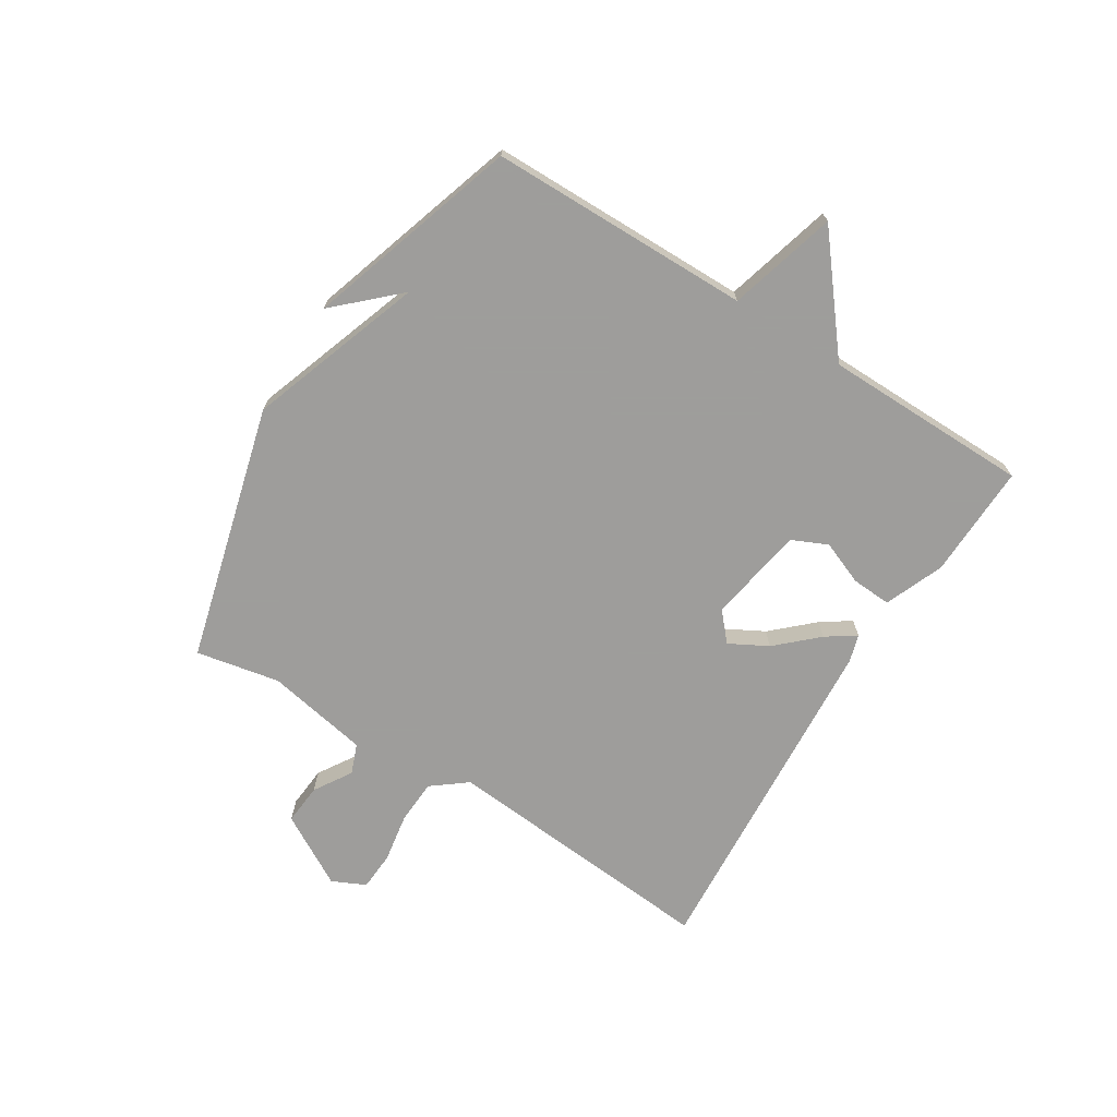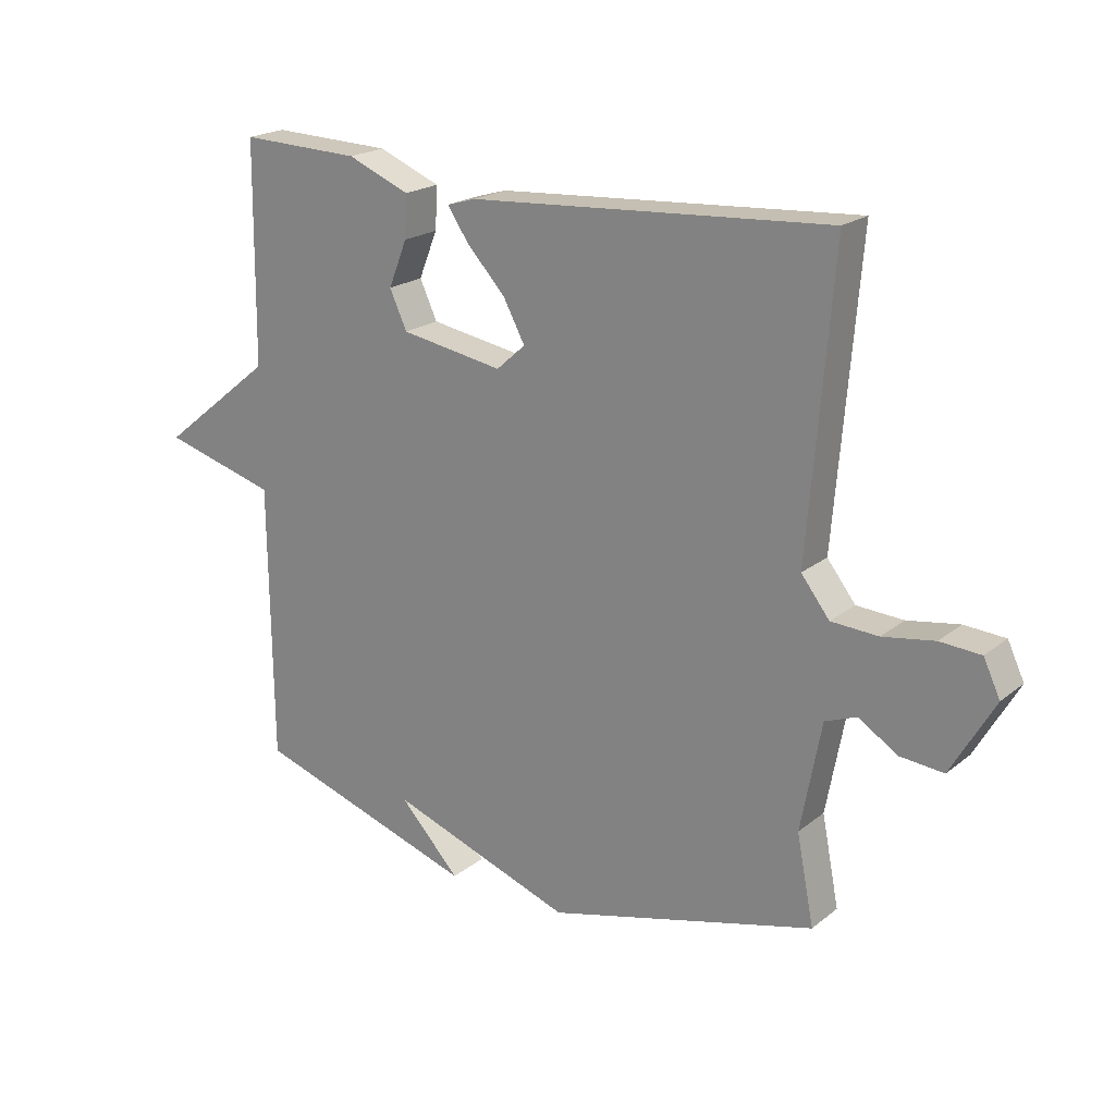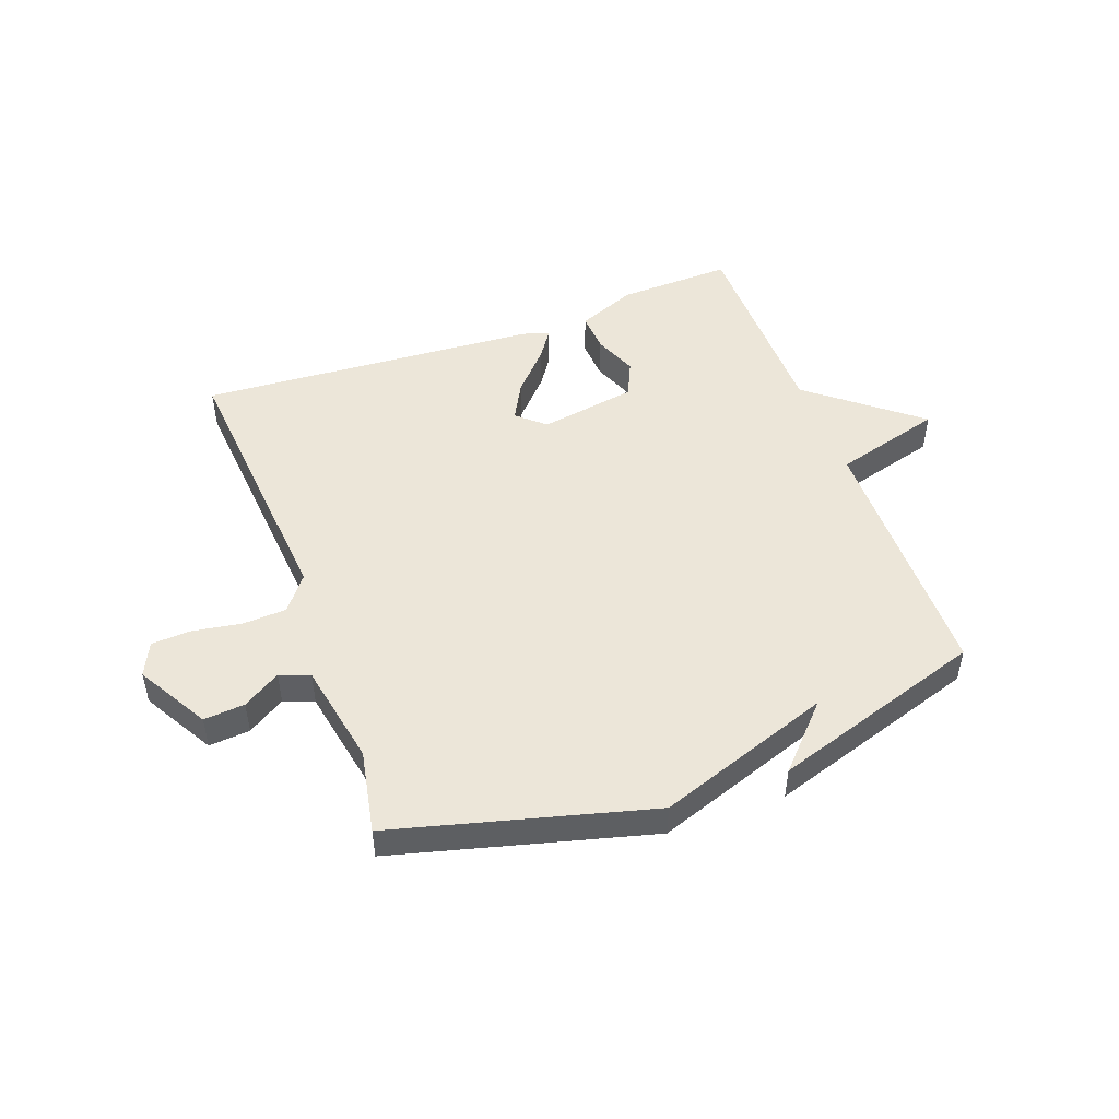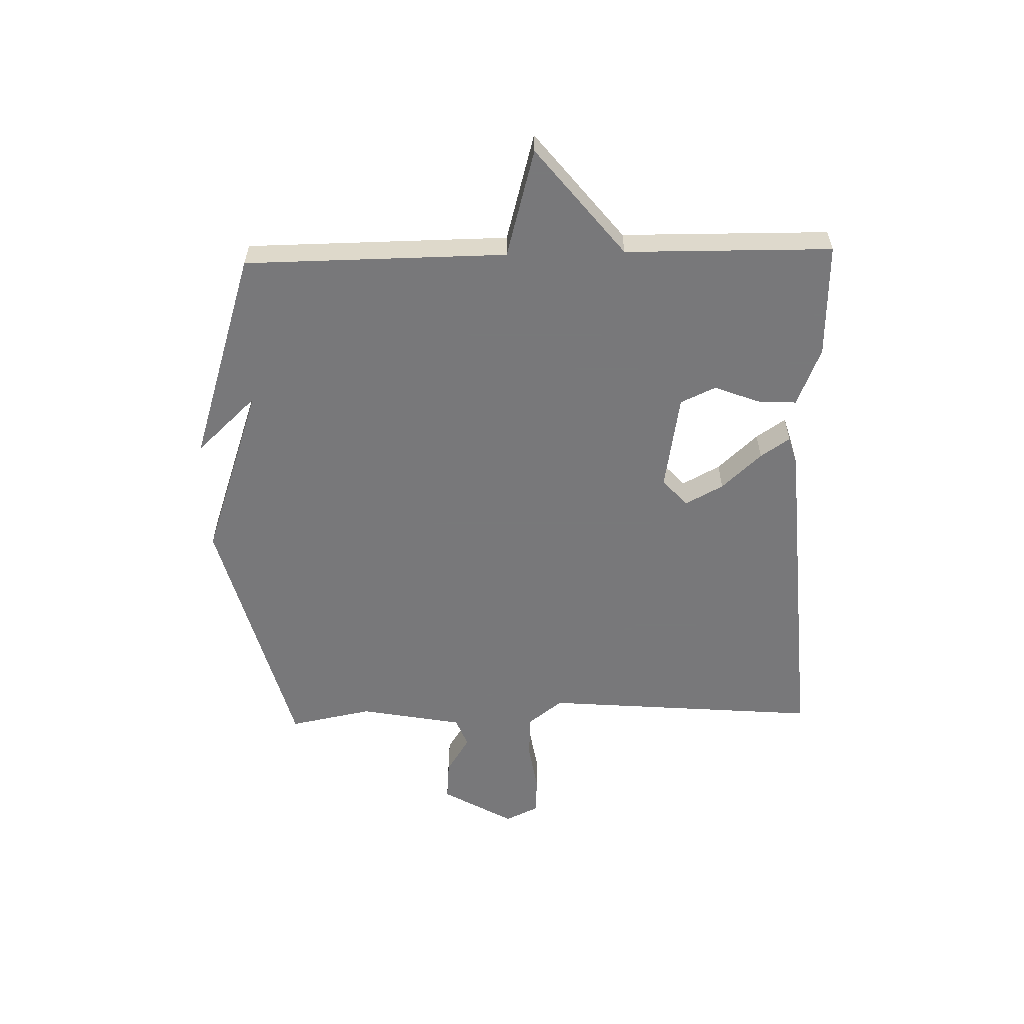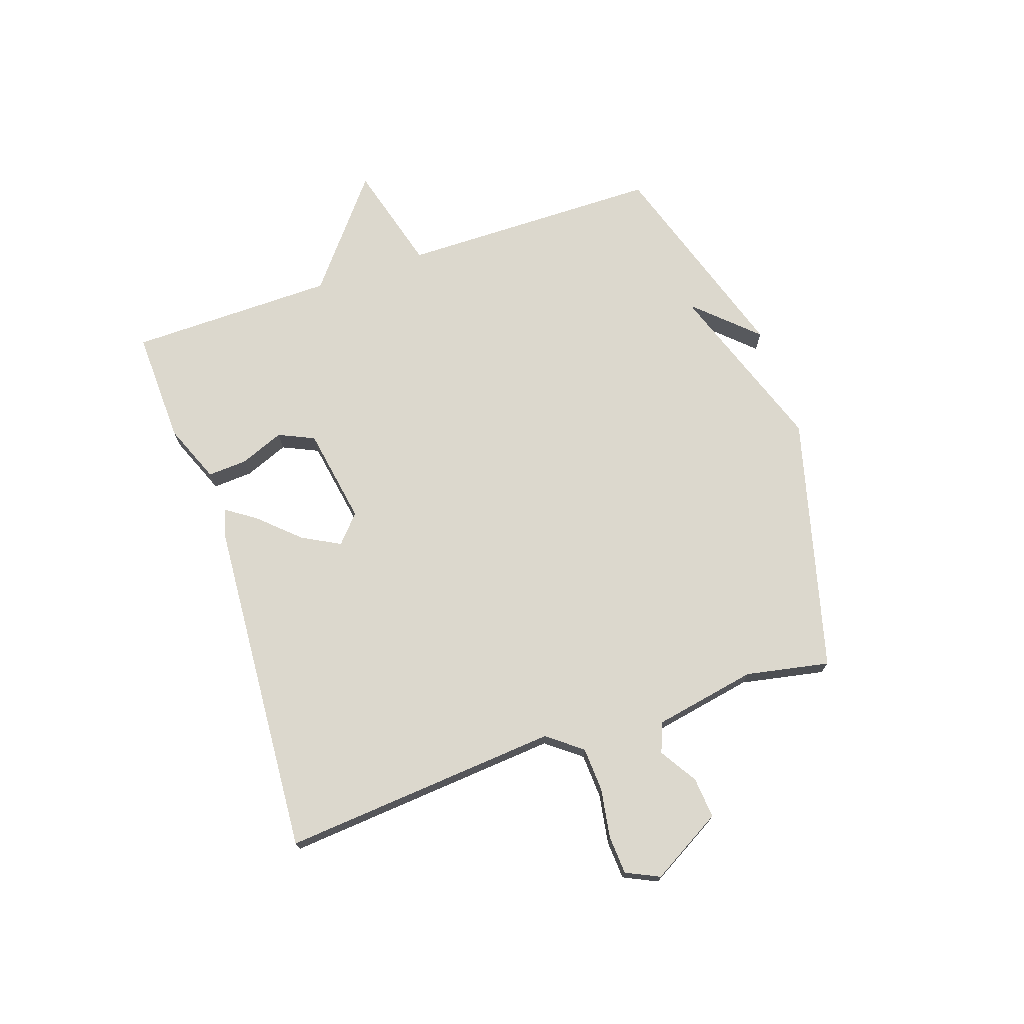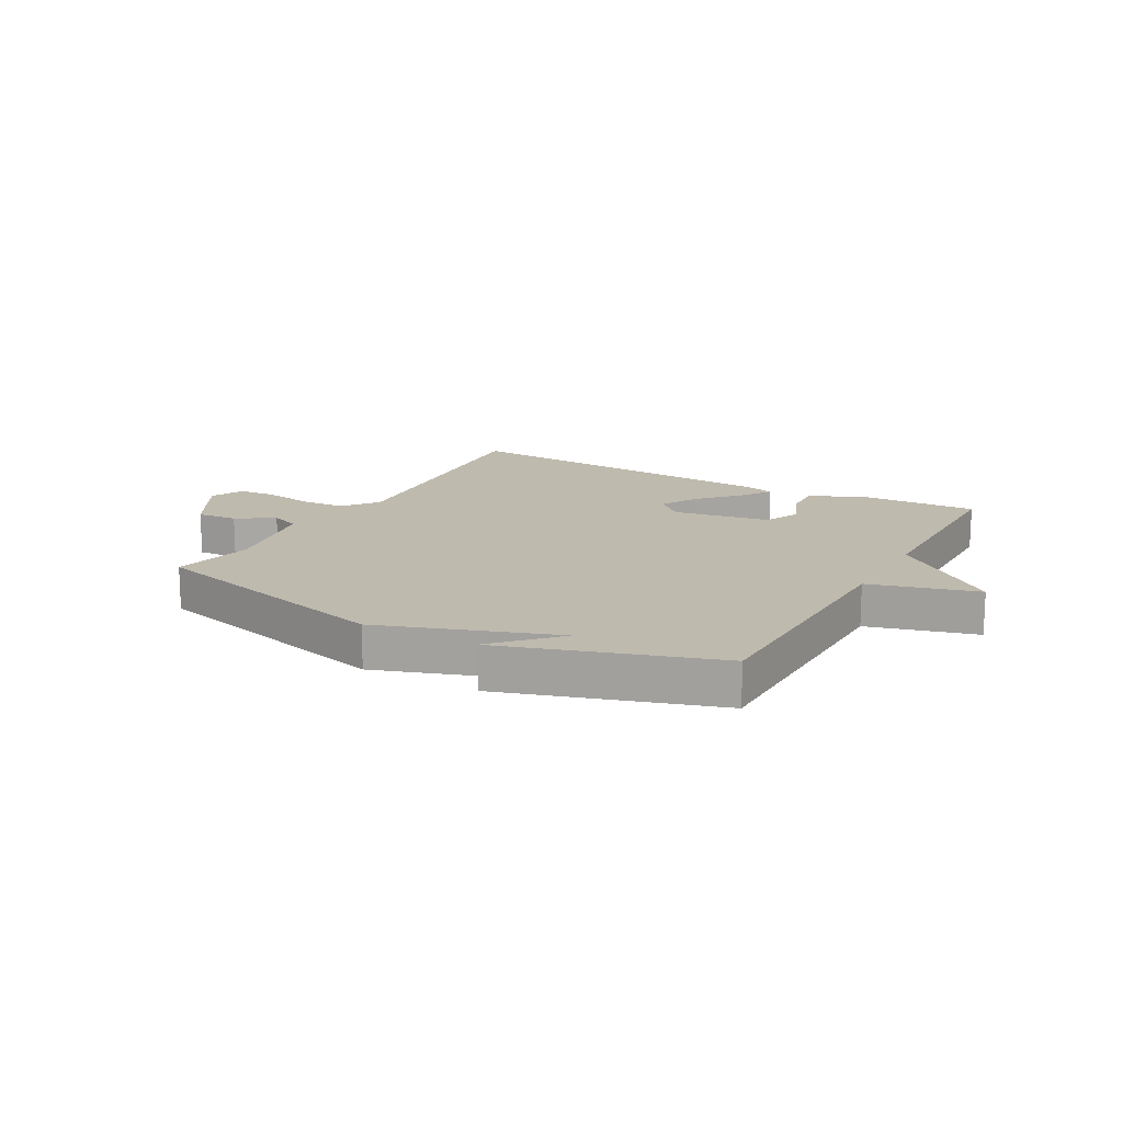
<metadata>
{"format":"obj","ext":"obj","renderer":"f3d","projection":"perspective","resolution":1024,"background":"white","views":[{"elev":-70.7,"azim":-122.0,"up":"+Y"},{"elev":20.6,"azim":35.8,"up":"+Z"},{"elev":48.9,"azim":159.8,"up":"+Y"},{"elev":-57.6,"azim":-88.5,"up":"+Y"},{"elev":72.4,"azim":71.2,"up":"+Y"},{"elev":15.5,"azim":-150.9,"up":"+Y"}]}
</metadata>
<code>
v -0.5 0.07 0.5
v -0.305 0.07 0.494
v -0.204 0.07 0.453
v -0.208 0.07 0.385
v -0.238 0.07 0.31
v -0.21 0.07 0.249
v -0.044 0.07 0.221
v 0.003 0.07 0.263
v -0.032 0.07 0.328
v -0.095 0.07 0.396
v -0.129 0.07 0.446
v -0.082 0.07 0.46
v 0.5 0.07 0.5
v 0.461 0.07 0.025
v 0.507 0.07 -0.034
v 0.583 0.07 -0.038
v 0.667 0.07 -0.024
v 0.733 0.07 -0.028
v 0.76 0.07 -0.085
v 0.69 0.07 -0.207
v 0.62 0.07 -0.201
v 0.556 0.07 -0.161
v 0.505 0.07 -0.181
v 0.472 0.07 -0.357
v 0.5 0.07 -0.5
v 0.063 0.07 -0.616
v -0.235 0.07 -0.512
v -0.137 0.07 -0.616
v -0.5 0.07 -0.5
v -0.504 0.07 -0.053
v -0.689 0.07 -0.002
v -0.504 0.07 0.147
v -0.5 0 0.5
v -0.305 0 0.494
v -0.204 0 0.453
v -0.208 0 0.385
v -0.238 0 0.31
v -0.21 0 0.249
v -0.044 0 0.221
v 0.003 0 0.263
v -0.032 0 0.328
v -0.095 0 0.396
v -0.129 0 0.446
v -0.082 0 0.46
v 0.5 0 0.5
v 0.461 0 0.025
v 0.507 0 -0.034
v 0.583 0 -0.038
v 0.667 0 -0.024
v 0.733 0 -0.028
v 0.76 0 -0.085
v 0.69 0 -0.207
v 0.62 0 -0.201
v 0.556 0 -0.161
v 0.505 0 -0.181
v 0.472 0 -0.357
v 0.5 0 -0.5
v 0.063 0 -0.616
v -0.235 0 -0.512
v -0.137 0 -0.616
v -0.5 0 -0.5
v -0.504 0 -0.053
v -0.689 0 -0.002
v -0.504 0 0.147
f 30 31 32
f 3 4 5
f 2 3 5
f 1 2 5
f 32 1 5
f 30 32 5
f 29 30 5 6
f 27 28 29
f 27 29 6 7
f 27 7 8
f 26 27 8
f 25 26 8
f 24 25 8
f 23 24 8 9
f 10 11 12
f 9 10 12
f 23 9 12
f 22 23 12
f 20 21 22
f 19 20 22
f 18 19 22
f 17 18 22
f 16 17 22
f 15 16 22
f 14 15 22 12
f 12 13 14
f 64 63 62
f 37 36 35
f 37 35 34
f 37 34 33
f 37 33 64
f 37 64 62
f 38 37 62 61
f 61 60 59
f 39 38 61 59
f 40 39 59
f 40 59 58
f 40 58 57
f 40 57 56
f 41 40 56 55
f 44 43 42
f 44 42 41
f 44 41 55
f 44 55 54
f 54 53 52
f 54 52 51
f 54 51 50
f 54 50 49
f 54 49 48
f 54 48 47
f 44 54 47 46
f 46 45 44
f 1 33 34 2
f 2 34 35 3
f 3 35 36 4
f 4 36 37 5
f 5 37 38 6
f 6 38 39 7
f 7 39 40 8
f 8 40 41 9
f 9 41 42 10
f 10 42 43 11
f 11 43 44 12
f 12 44 45 13
f 13 45 46 14
f 14 46 47 15
f 15 47 48 16
f 16 48 49 17
f 17 49 50 18
f 18 50 51 19
f 19 51 52 20
f 20 52 53 21
f 21 53 54 22
f 22 54 55 23
f 23 55 56 24
f 24 56 57 25
f 25 57 58 26
f 26 58 59 27
f 27 59 60 28
f 28 60 61 29
f 29 61 62 30
f 30 62 63 31
f 31 63 64 32
f 32 64 33 1

</code>
